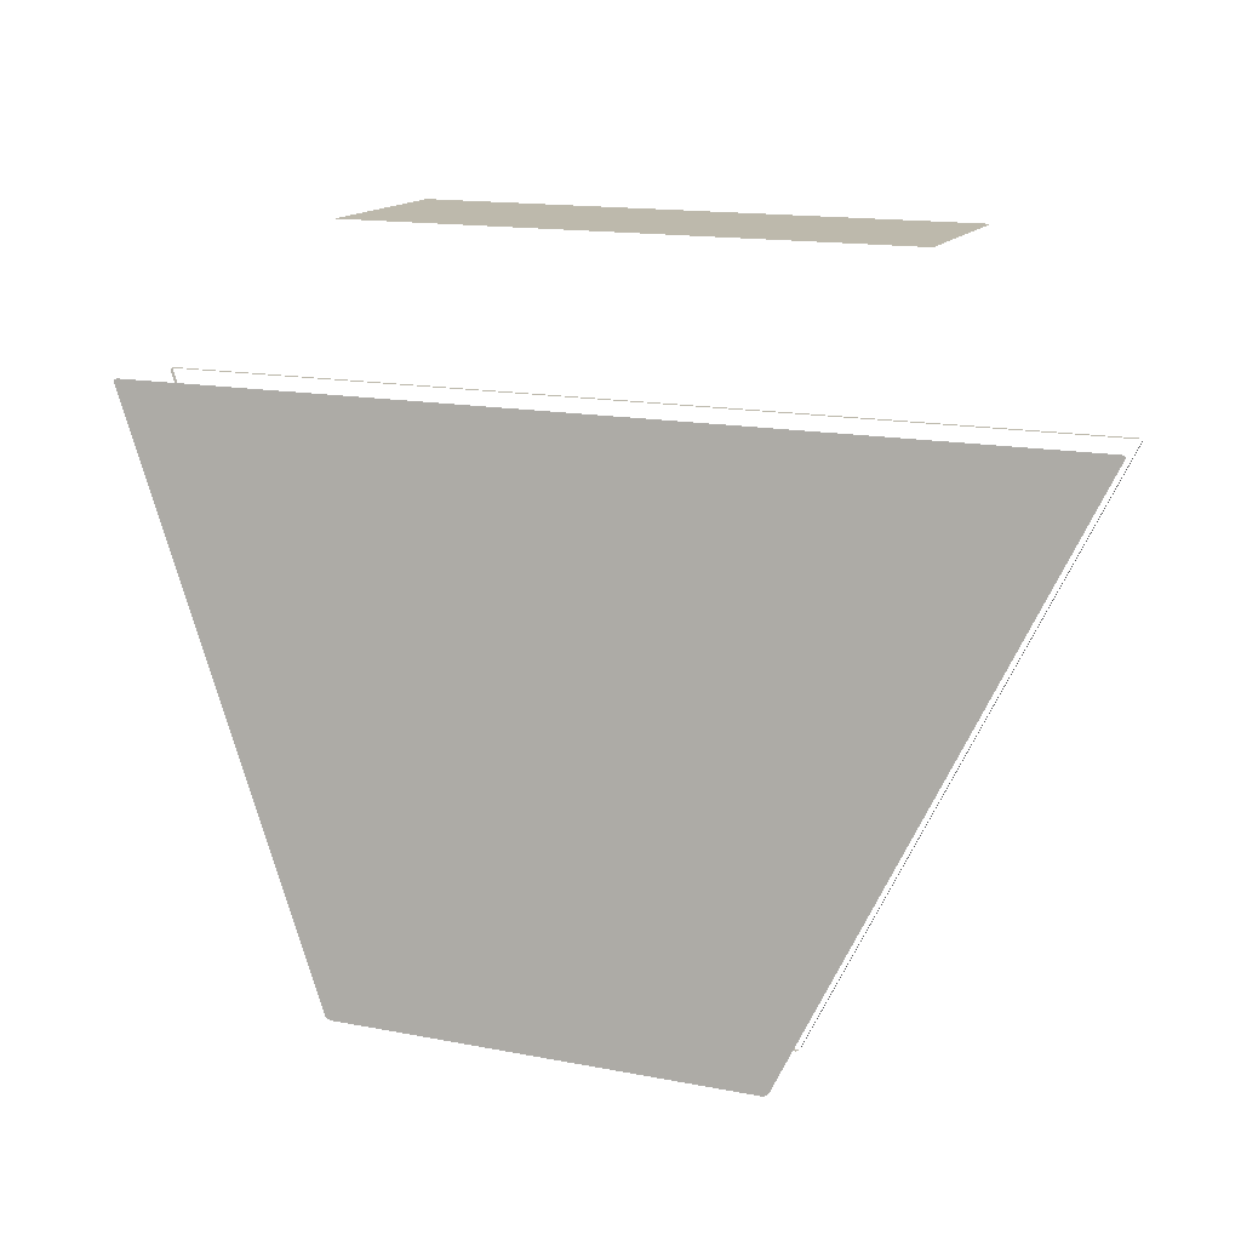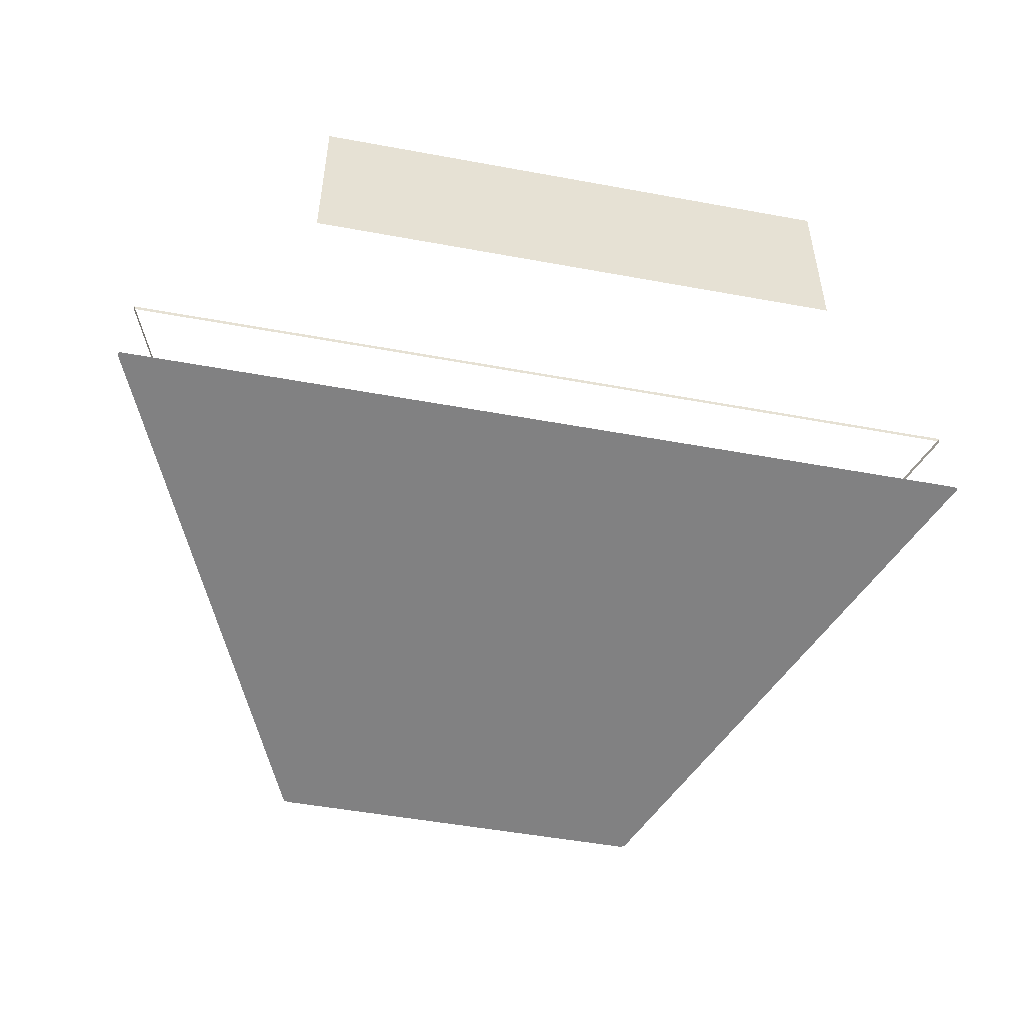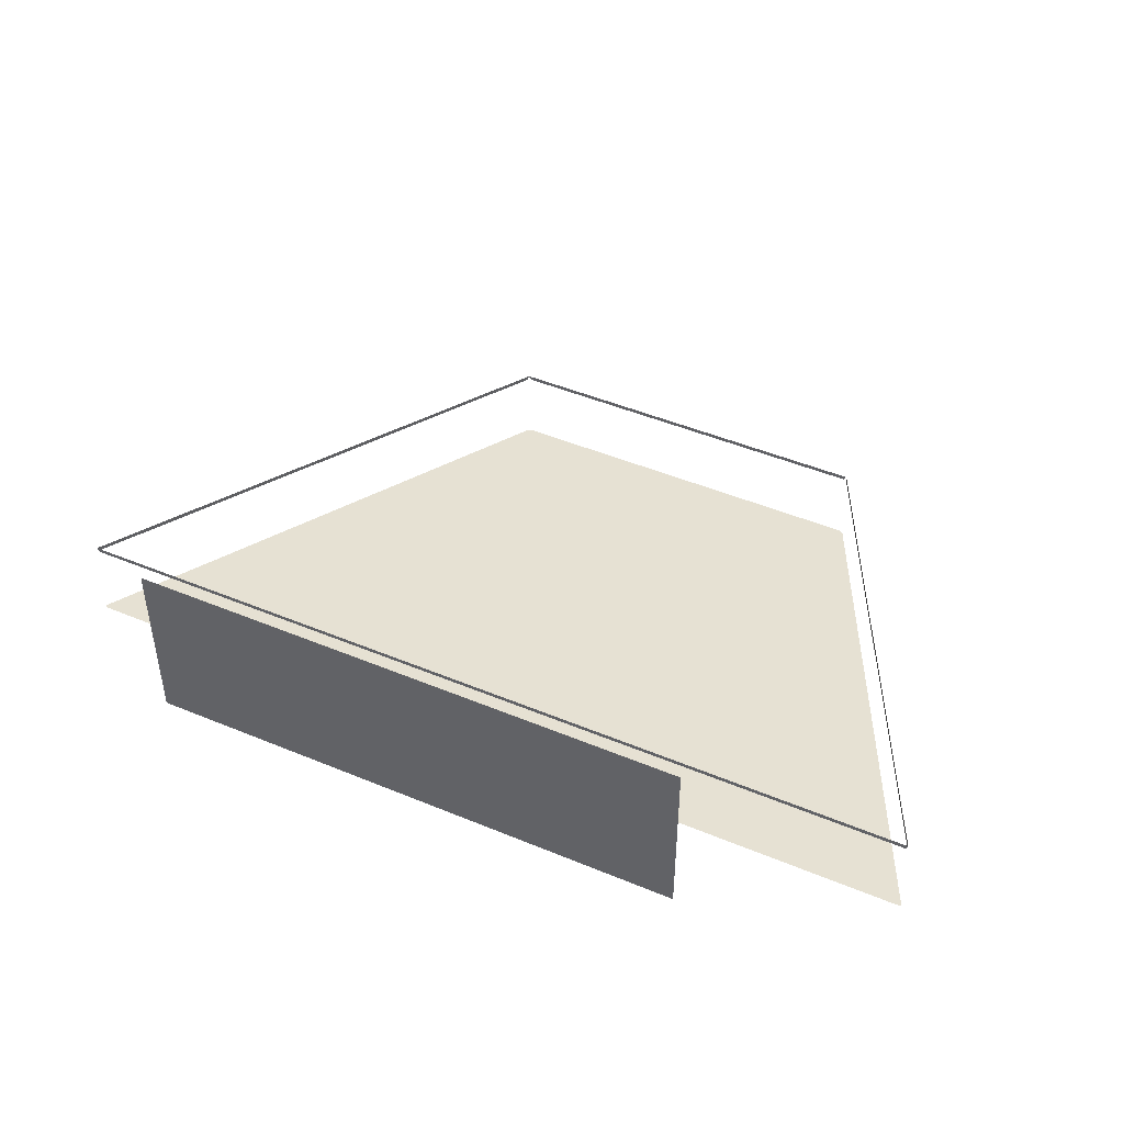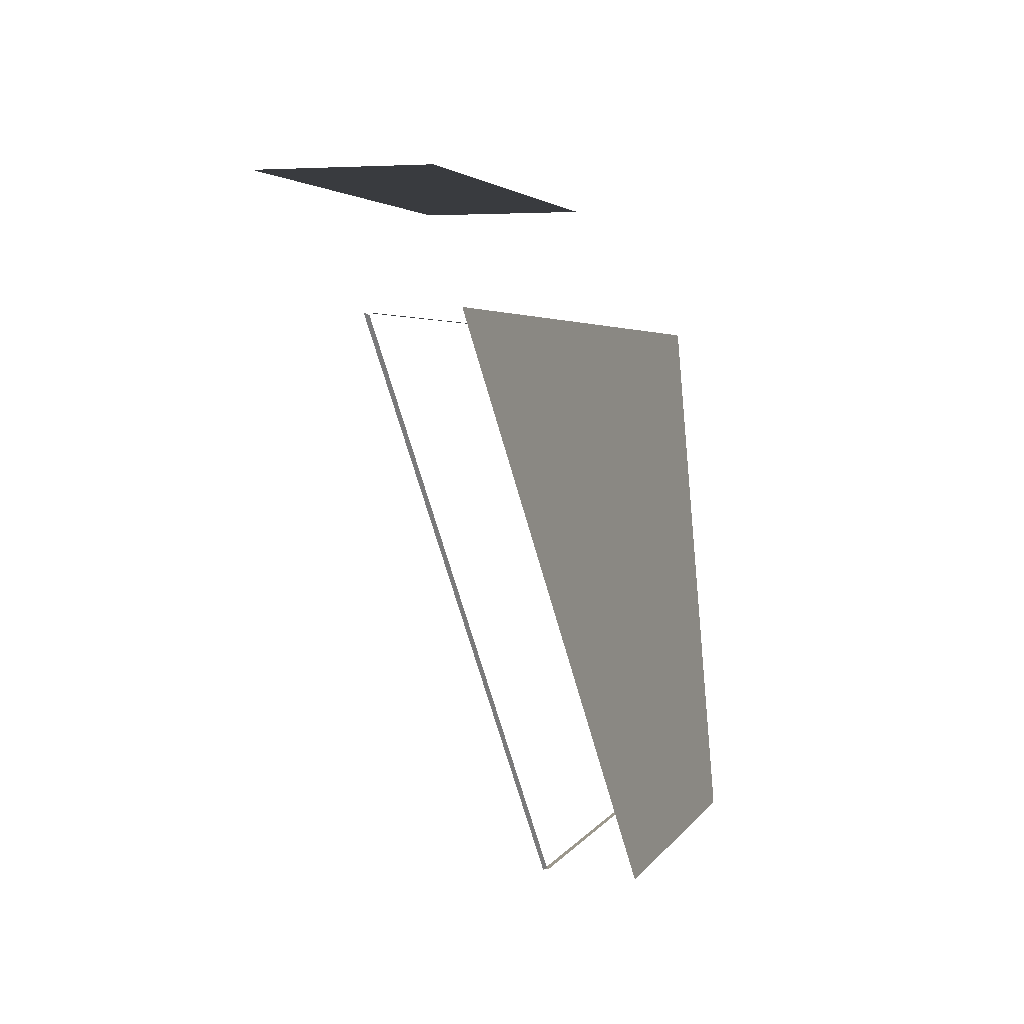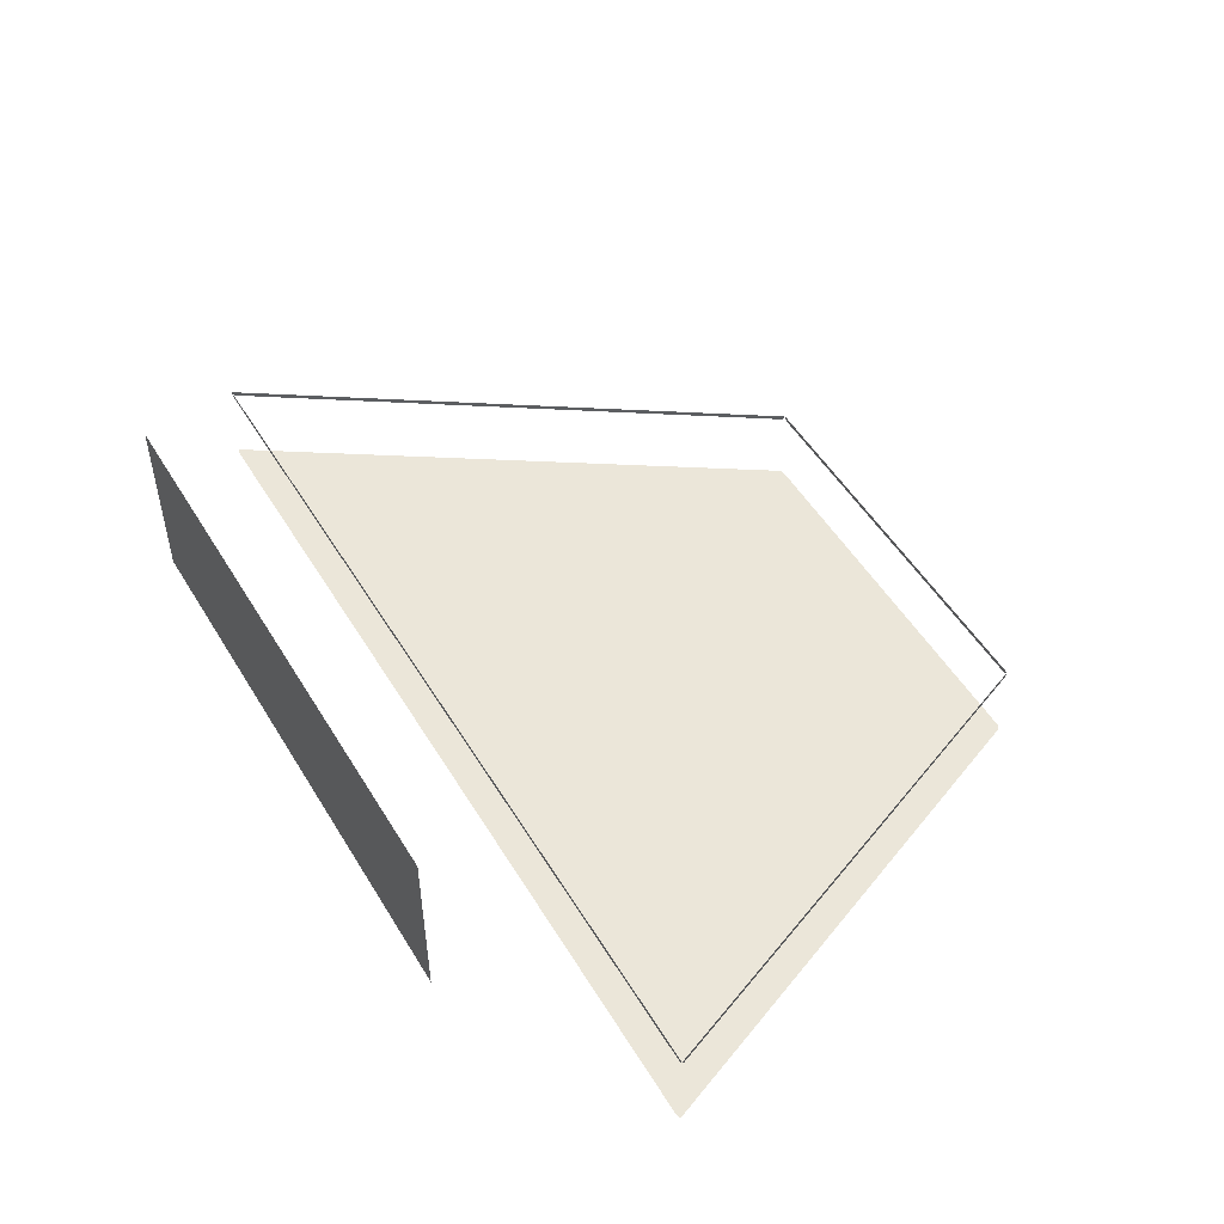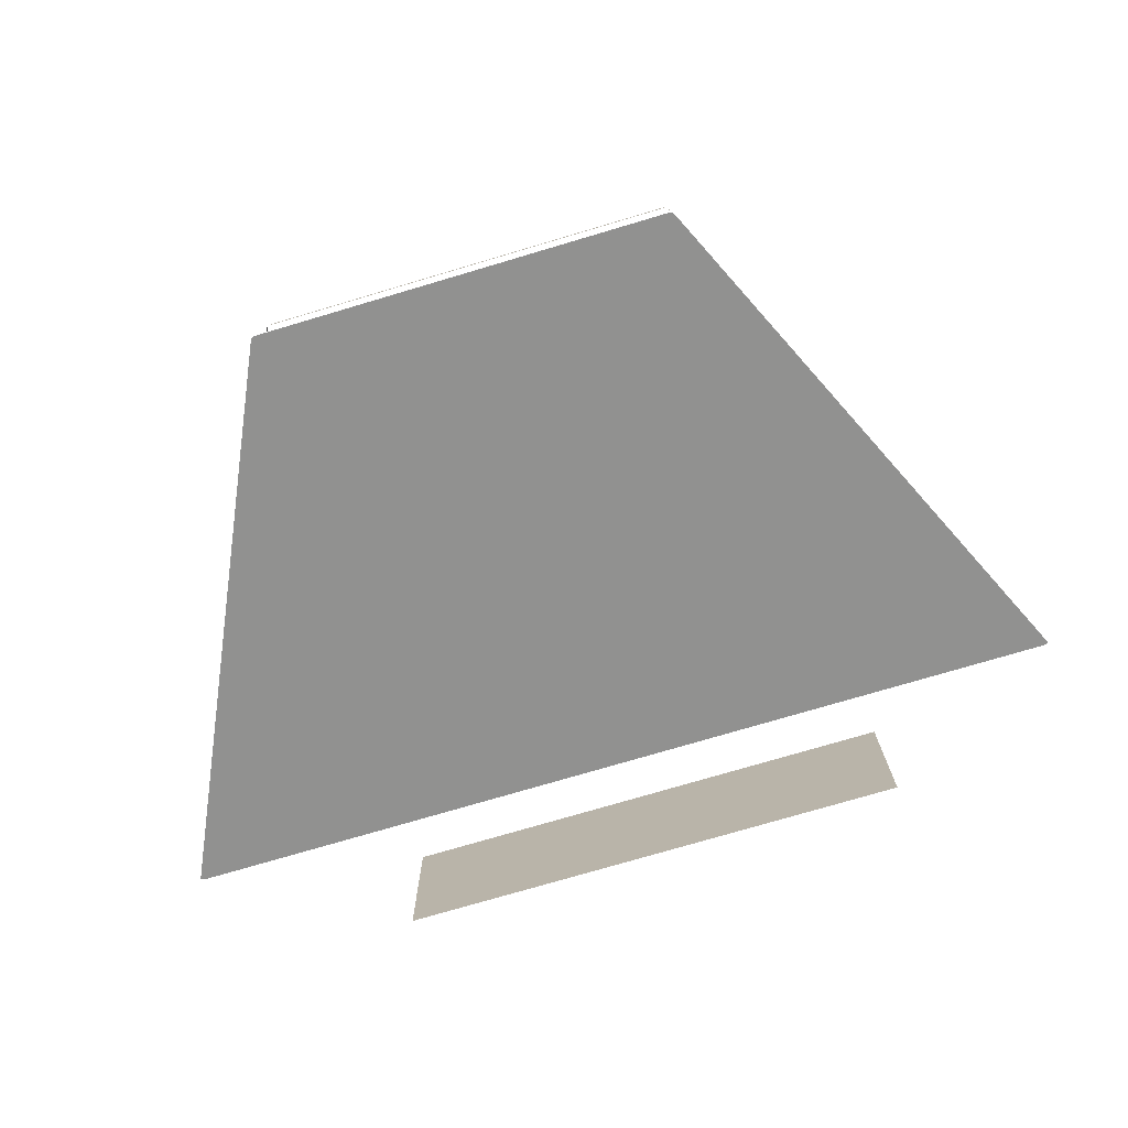
<metadata>
{"format":"obj","ext":"obj","renderer":"f3d","projection":"perspective","resolution":1024,"background":"white","views":[{"elev":15.0,"azim":22.5,"up":"+Z"},{"elev":-50.5,"azim":-11.4,"up":"+Y"},{"elev":46.8,"azim":25.3,"up":"+Y"},{"elev":3.1,"azim":-74.1,"up":"+Z"},{"elev":51.1,"azim":59.7,"up":"+Y"},{"elev":-75.3,"azim":-163.5,"up":"+Y"}]}
</metadata>
<code>
o Cylinder.000_Cylinder.016
v -4.94 2.064 5.415
v -2.223 1.036 -0.415
v -2.234 0.99 -0.3926
v -4.929 2.01 5.393
v 4.94 2.064 5.415
v 2.223 1.036 -0.415
v 2.234 0.99 -0.3926
v 4.929 2.01 5.393
v 2.223 1.036 -0.415
v 2.198 0.986 -0.415
v -2.223 1.036 -0.415
v -2.198 0.986 -0.415
v 4.94 2.064 5.415
v 4.915 2.014 5.415
v -4.94 2.064 5.415
v -4.915 2.014 5.415
f 2 4 3
f 8 6 7
f 2 1 4
f 8 5 6
f 9 12 10
f 16 13 14
f 9 11 12
f 16 15 13
o audience.002_Plane.006
v -4.945 1.071 5.454
v -4.985 1.065 5.423
v -4.971 1.07 5.45
v -4.985 1.068 5.439
v 4.985 1.065 5.423
v 4.945 1.071 5.454
v 4.985 1.068 5.439
v 4.971 1.07 5.45
v 2.195 0.02906 -0.4544
v 2.265 0.03458 -0.4231
v 2.224 0.0298 -0.4502
v 2.25 0.03182 -0.4388
v -2.265 0.03458 -0.4231
v -2.195 0.02906 -0.4544
v -2.25 0.03182 -0.4388
v -2.224 0.0298 -0.4502
f 22 26 25
f 28 27 26
f 27 25 26
f 25 30 17
f 30 32 29
f 17 30 29
f 32 31 29
f 29 18 17
f 18 20 19
f 17 18 19
f 17 22 25
f 22 24 21
f 24 23 21
f 21 26 22
o controlRoomWindow
v -3 4 7
v 3 4 7
v -3 2 7
v 3 2 7
f 36 33 34
f 36 35 33

</code>
